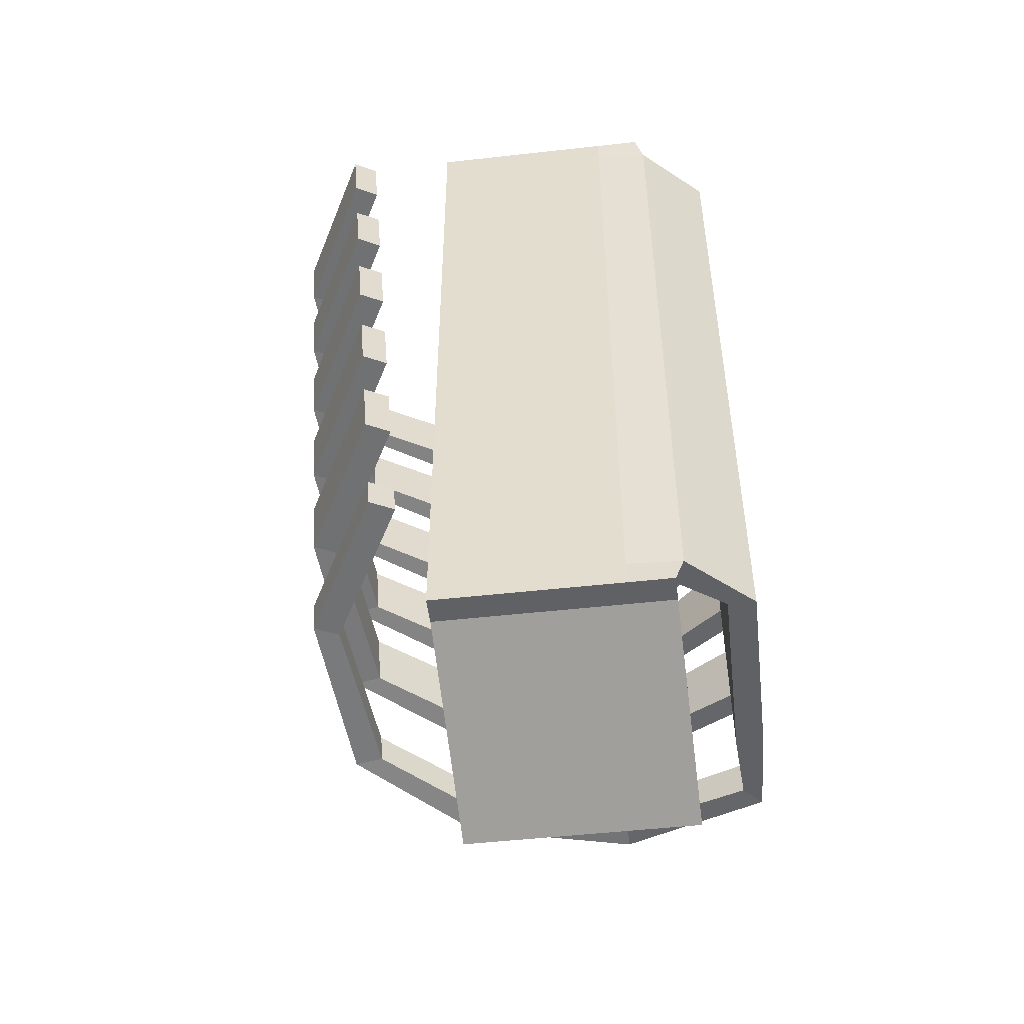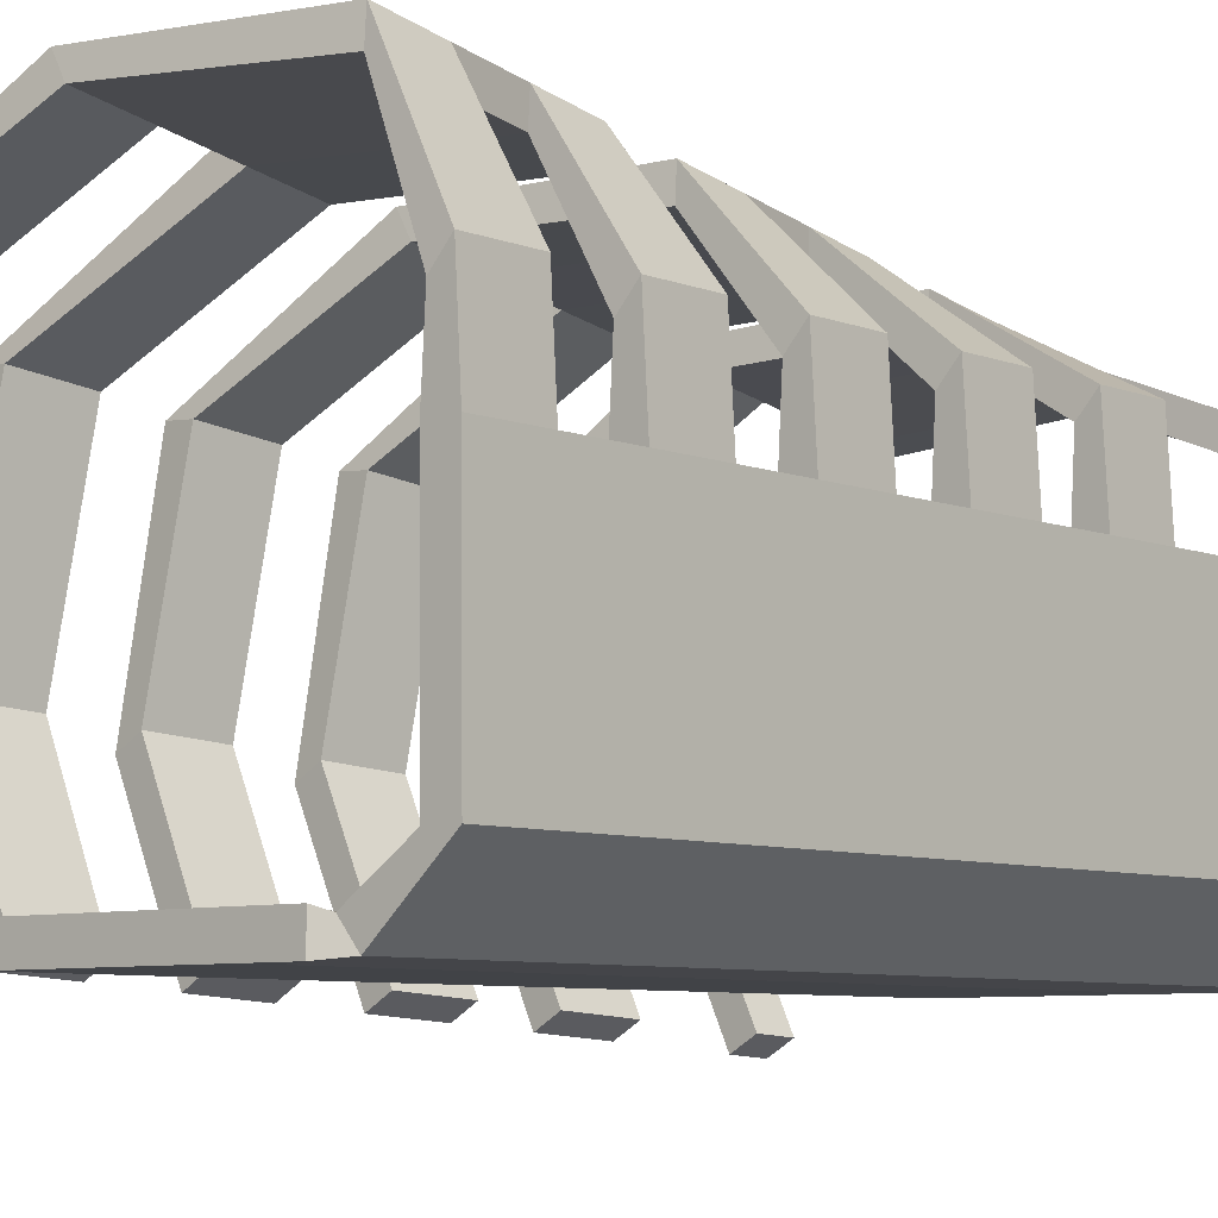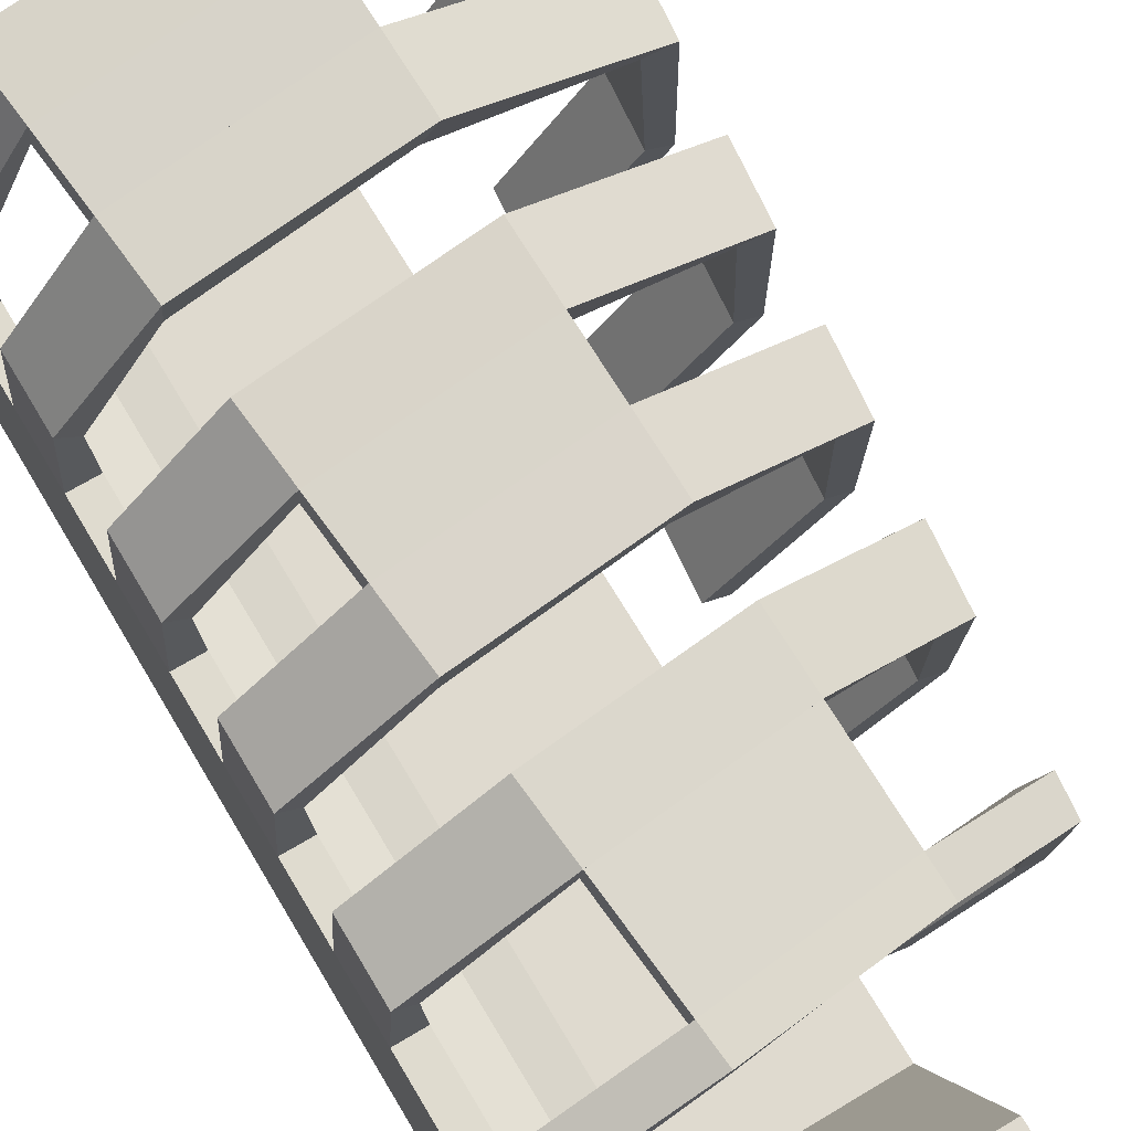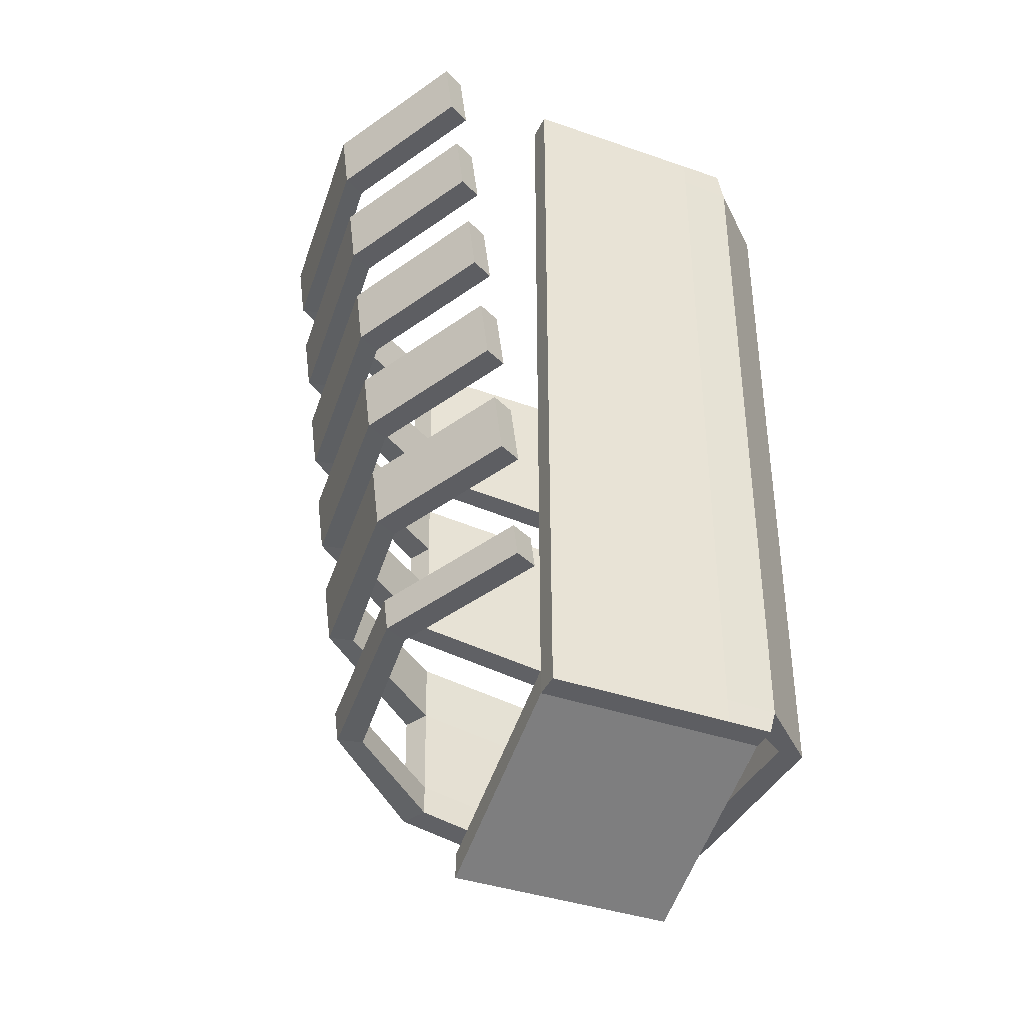
<metadata>
{"format":"obj","ext":"obj","renderer":"f3d","projection":"perspective","resolution":1024,"background":"white","views":[{"elev":-50.2,"azim":7.0,"up":"+Z"},{"elev":-7.0,"azim":41.0,"up":"+Y"},{"elev":70.8,"azim":149.2,"up":"+Y"},{"elev":-39.2,"azim":-23.4,"up":"+Z"}]}
</metadata>
<code>
o Circle
v -1 -1 -1.374
v -1 -0.6081 -1.374
v 1 -1 -1.374
v 1 -0.6081 -1.374
v 1 -1 10.23
v 1 -0.6081 10.23
v -1 -0.6081 10.23
v -1 -1 10.23
v 1 -1 9.825
v -1 -1 9.825
v -1 -0.6081 9.825
v 1 -0.6081 9.825
v 1 -0.6081 -1
v 1 -1 -1
v 1 -0.6081 1
v 1 -1 1
v -1 -0.6081 -1
v -1 -1 -1
v -1 -0.6081 1
v -1 -1 1
v 1.656 -0.6081 -1.374
v 1.656 -1 -1.374
v 1.656 -1 10.23
v 1.78 -0.9558 9.825
v 1.656 -0.6081 10.23
v 1.532 -0.6523 9.825
v 1.532 -0.6523 1
v 1.78 -0.9558 1
v 1.532 -0.6523 -1
v 1.78 -0.9558 -1
v -1.695 -0.6081 -1.374
v -1.695 -1 -1.374
v -1.695 -1 10.23
v -1.695 -1 9.825
v -1.695 -0.6081 9.825
v -1.695 -0.6081 10.23
v -1.695 -0.6081 1
v -1.695 -1 1
v -1.695 -0.6081 -1
v -1.695 -1 -1
v 2.325 -0.09901 1
v 2.325 -0.09901 9.825
v 2.717 -0.09584 1
v 2.717 -0.09584 9.825
v 2.325 -0.09901 -1
v 2.717 -0.09584 -1
v 2.312 1.525 1
v 2.312 1.525 9.825
v 2.704 1.529 1
v 2.704 1.529 9.825
v 2.312 1.525 -1
v 2.704 1.529 -1
v 2.302 2.693 1
v 2.302 2.693 9.825
v 2.694 2.696 1
v 2.694 2.696 9.825
v 2.302 2.693 -1
v 2.694 2.696 -1
v -0.9599 2.529 -2.608
v 1.04 2.529 -2.608
v -1.655 2.529 -2.608
v -0.9599 2.529 -2.234
v 1.04 2.529 -2.234
v 1.696 2.529 -2.608
v 1.572 2.485 -2.234
v -1.655 2.529 -2.234
v 1 -0.6081 1.981
v 1 -0.6081 2.961
v 1 -0.6081 3.942
v 1 -0.6081 4.922
v 1 -0.6081 5.903
v 1 -0.6081 6.884
v 1 -0.6081 7.864
v 1 -0.6081 8.845
v -1 -0.6081 8.845
v -1 -0.6081 7.864
v -1 -0.6081 6.884
v -1 -0.6081 5.903
v -1 -0.6081 4.922
v -1 -0.6081 3.942
v -1 -0.6081 2.961
v -1 -0.6081 1.981
v -1 -1 8.845
v -1 -1 7.864
v -1 -1 6.884
v -1 -1 5.903
v -1 -1 4.922
v -1 -1 3.942
v -1 -1 2.961
v -1 -1 1.981
v 1 -1 1.981
v 1 -1 2.961
v 1 -1 3.942
v 1 -1 4.922
v 1 -1 5.903
v 1 -1 6.884
v 1 -1 7.864
v 1 -1 8.845
v 1.532 -0.6523 1.981
v 1.532 -0.6523 2.961
v 1.532 -0.6523 3.942
v 1.532 -0.6523 4.922
v 1.532 -0.6523 5.903
v 1.532 -0.6523 6.884
v 1.532 -0.6523 7.864
v 1.532 -0.6523 8.845
v 1.78 -0.9558 1.981
v 1.78 -0.9558 2.961
v 1.78 -0.9558 3.942
v 1.78 -0.9558 4.922
v 1.78 -0.9558 5.903
v 1.78 -0.9558 6.884
v 1.78 -0.9558 7.864
v 1.78 -0.9558 8.845
v -1.695 -0.6081 8.845
v -1.695 -0.6081 7.864
v -1.695 -0.6081 6.884
v -1.695 -0.6081 5.903
v -1.695 -0.6081 4.922
v -1.695 -0.6081 3.942
v -1.695 -0.6081 2.961
v -1.695 -0.6081 1.981
v -1.695 -1 8.845
v -1.695 -1 7.864
v -1.695 -1 6.884
v -1.695 -1 5.903
v -1.695 -1 4.922
v -1.695 -1 3.942
v -1.695 -1 2.961
v -1.695 -1 1.981
v 2.325 -0.09901 1.981
v 2.325 -0.09901 2.961
v 2.325 -0.09901 3.942
v 2.325 -0.09901 4.922
v 2.325 -0.09901 5.903
v 2.325 -0.09901 6.884
v 2.325 -0.09901 7.864
v 2.325 -0.09901 8.845
v 2.717 -0.09584 1.981
v 2.717 -0.09584 2.961
v 2.717 -0.09584 3.942
v 2.717 -0.09584 4.922
v 2.717 -0.09584 5.903
v 2.717 -0.09584 6.884
v 2.717 -0.09584 7.864
v 2.717 -0.09584 8.845
v 2.312 1.525 1.981
v 2.312 1.525 2.961
v 2.312 1.525 3.942
v 2.312 1.525 4.922
v 2.312 1.525 5.903
v 2.312 1.525 6.884
v 2.312 1.525 7.864
v 2.312 1.525 8.845
v 2.704 1.529 1.981
v 2.704 1.529 2.961
v 2.704 1.529 3.942
v 2.704 1.529 4.922
v 2.704 1.529 5.903
v 2.704 1.529 6.884
v 2.704 1.529 7.864
v 2.704 1.529 8.845
v 2.302 2.693 1.981
v 2.302 2.693 2.961
v 2.302 2.693 3.942
v 2.302 2.693 4.922
v 2.302 2.693 5.903
v 2.302 2.693 6.884
v 2.302 2.693 7.864
v 2.302 2.693 8.845
v 2.694 2.696 1.981
v 2.694 2.696 2.961
v 2.694 2.696 3.942
v 2.694 2.696 4.922
v 2.694 2.696 5.903
v 2.694 2.696 6.884
v 2.694 2.696 7.864
v 2.694 2.696 8.845
v 1 -0.6081 0
v 1 -1 0
v -1 -0.6081 0
v -1 -1 0
v 1.532 -0.6523 -0
v 1.78 -0.9558 -0
v -1.695 -0.6081 0
v -1.695 -1 0
v 2.325 -0.09901 -0
v 2.717 -0.09584 -0
v 2.312 1.525 -0
v 2.704 1.529 -0
v 2.302 2.693 -0
v 2.694 2.696 -0
v 1 -1 -0.5
v -1 -0.6081 -0.5
v 1.78 -0.9558 -0.5
v -1.695 -0.6081 -0.5
v 2.717 -0.09584 -0.5
v 2.704 1.529 -0.5
v 2.694 2.696 -0.5
v 1 -0.6081 -0.5
v -1 -1 -0.5
v 1.532 -0.6523 -0.5
v -1.695 -1 -0.5
v 2.325 -0.09901 -0.5
v 2.312 1.525 -0.5
v 2.302 2.693 -0.5
v 2.358 3.678 8.845
v 2.358 3.678 9.825
v 2.621 3.968 8.845
v 2.621 3.968 9.825
v 2.358 3.678 1
v 2.621 3.968 1
v 2.621 3.968 -0.5
v 2.621 3.968 -1
v 2.358 3.678 -1
v 2.358 3.678 1.981
v 2.358 3.678 2.961
v 2.358 3.678 3.942
v 2.358 3.678 4.922
v 2.358 3.678 5.903
v 2.358 3.678 6.884
v 2.358 3.678 7.864
v 2.621 3.968 1.981
v 2.621 3.968 2.961
v 2.621 3.968 3.942
v 2.621 3.968 4.922
v 2.621 3.968 5.903
v 2.621 3.968 6.884
v 2.621 3.968 7.864
v 2.358 3.678 -0.5
v 1.601 5.29 8.818
v 1.703 5.385 9.789
v 1.59 5.68 8.781
v 1.692 5.775 9.752
v 0.7845 4.531 1.053
v 0.7736 4.921 1.016
v 0.6175 4.776 -0.4689
v 0.5655 4.728 -0.9639
v 0.5764 4.338 -0.9269
v 0.8866 4.626 2.023
v 0.9887 4.721 2.994
v 1.091 4.816 3.965
v 1.193 4.911 4.935
v 1.295 5.005 5.906
v 1.397 5.1 6.877
v 1.499 5.195 7.847
v 0.8757 5.016 1.987
v 0.9778 5.111 2.957
v 1.08 5.206 3.928
v 1.182 5.301 4.899
v 1.284 5.395 5.869
v 1.386 5.49 6.84
v 1.488 5.585 7.811
v 0.6284 4.386 -0.432
v -1.185 5.452 9.096
v -1.146 5.585 10.07
v -1.395 5.78 9.059
v -1.356 5.914 10.03
v -1.495 4.381 1.33
v -1.705 4.71 1.293
v -1.764 4.505 -0.1913
v -1.784 4.437 -0.6862
v -1.574 4.108 -0.6493
v -1.456 4.515 2.301
v -1.417 4.649 3.272
v -1.378 4.783 4.242
v -1.34 4.916 5.213
v -1.301 5.05 6.184
v -1.262 5.184 7.154
v -1.223 5.318 8.125
v -1.666 4.844 2.264
v -1.627 4.978 3.235
v -1.588 5.111 4.205
v -1.55 5.245 5.176
v -1.511 5.379 6.147
v -1.472 5.513 7.117
v -1.433 5.647 8.088
v -1.554 4.176 -0.1543
v -3.841 4.132 9.372
v -3.924 4.243 10.34
v -4.23 4.163 9.335
v -4.313 4.275 10.31
v -3.176 3.237 1.607
v -3.565 3.269 1.57
v -3.438 3.098 0.08485
v -3.395 3.041 -0.4101
v -3.007 3.009 -0.3731
v -3.259 3.349 2.577
v -3.342 3.461 3.548
v -3.426 3.573 4.519
v -3.509 3.685 5.489
v -3.592 3.796 6.46
v -3.675 3.908 7.431
v -3.758 4.02 8.401
v -3.648 3.381 2.54
v -3.731 3.493 3.511
v -3.814 3.604 4.482
v -3.898 3.716 5.452
v -3.981 3.828 6.423
v -4.064 3.94 7.394
v -4.147 4.051 8.364
v -3.049 3.066 0.1218
v -4.135 1.352 9.668
v -4.223 1.423 10.64
v -4.476 1.16 9.651
v -4.565 1.231 10.62
v -3.43 0.7872 1.875
v -3.771 0.5951 1.858
v -3.636 0.4871 0.368
v -3.591 0.4511 -0.1286
v -3.25 0.6431 -0.1117
v -3.518 0.8578 2.849
v -3.606 0.9284 3.823
v -3.694 0.999 4.797
v -3.783 1.07 5.771
v -3.871 1.14 6.745
v -3.959 1.211 7.719
v -4.047 1.282 8.694
v -3.859 0.6657 2.832
v -3.947 0.7364 3.806
v -4.036 0.807 4.78
v -4.124 0.8776 5.754
v -4.212 0.9482 6.728
v -4.3 1.019 7.703
v -4.388 1.089 8.677
v -3.295 0.6791 0.385
v -3.006 -0.6761 9.917
v -3.094 -0.6055 10.89
v -3.347 -0.8682 9.9
v -3.435 -0.7976 10.87
v -2.301 -1.241 2.124
v -2.642 -1.433 2.107
v -2.507 -1.541 0.6173
v -2.462 -1.577 0.1206
v -2.121 -1.385 0.1376
v -2.389 -1.17 3.098
v -2.477 -1.1 4.072
v -2.565 -1.029 5.047
v -2.653 -0.9586 6.021
v -2.741 -0.888 6.995
v -2.83 -0.8174 7.969
v -2.918 -0.7468 8.943
v -2.73 -1.363 3.081
v -2.818 -1.292 4.055
v -2.906 -1.221 5.03
v -2.995 -1.151 6.004
v -3.083 -1.08 6.978
v -3.171 -1.009 7.952
v -3.259 -0.9388 8.926
v -2.166 -1.349 0.6343
f 194 17 39 196
f 14 3 22 30
f 74 12 26 106
f 83 98 9 10
f 182 180 16 20
f 179 181 19 15
f 12 11 7 6
f 2 1 32 31
f 5 9 24 23
f 74 75 11 12
f 5 6 7 8
f 91 16 28 107
f 10 9 5 8
f 21 4 60 64
f 1 2 4 3
f 8 7 36 33
f 29 21 64 65
f 14 18 1 3
f 29 30 22 21
f 106 26 42 138
f 26 24 44 42
f 24 26 25 23
f 12 6 25 26
f 179 15 27 183
f 3 4 21 22
f 6 5 23 25
f 2 31 61 59
f 193 14 30 195
f 203 196 39 40
f 115 123 34 35
f 35 34 33 36
f 40 39 31 32
f 1 18 40 32
f 82 19 37 122
f 7 11 35 36
f 182 20 38 186
f 83 10 34 123
f 10 8 33 34
f 139 43 49 155
f 197 46 52 198
f 195 30 46 197
f 107 28 43 139
f 30 29 45 46
f 183 27 41 187
f 189 47 53 191
f 52 51 57 58
f 46 45 51 52
f 187 41 47 189
f 42 44 50 48
f 138 42 48 154
f 192 191 53 55
f 164 165 218 217
f 48 50 56 54
f 154 48 54 170
f 198 52 58 199
f 155 49 55 171
f 62 59 61 66
f 62 63 60 59
f 60 63 65 64
f 39 17 62 66
f 17 13 63 62
f 31 39 66 61
f 4 2 59 60
f 13 29 65 63
f 50 162 178 56
f 162 161 177 178
f 161 160 176 177
f 160 159 175 176
f 159 158 174 175
f 158 157 173 174
f 157 156 172 173
f 156 155 171 172
f 47 147 163 53
f 147 148 164 163
f 148 149 165 164
f 149 150 166 165
f 150 151 167 166
f 151 152 168 167
f 152 153 169 168
f 153 154 170 169
f 178 170 207 209
f 171 163 164 172
f 170 54 208 207
f 173 165 166 174
f 169 177 229 222
f 175 167 168 176
f 171 55 212 223
f 177 169 170 178
f 41 131 147 47
f 131 132 148 147
f 132 133 149 148
f 133 134 150 149
f 134 135 151 150
f 135 136 152 151
f 136 137 153 152
f 137 138 154 153
f 24 114 146 44
f 114 113 145 146
f 113 112 144 145
f 112 111 143 144
f 111 110 142 143
f 110 109 141 142
f 109 108 140 141
f 108 107 139 140
f 44 146 162 50
f 146 145 161 162
f 145 144 160 161
f 144 143 159 160
f 143 142 158 159
f 142 141 157 158
f 141 140 156 157
f 140 139 155 156
f 20 90 130 38
f 90 89 129 130
f 89 88 128 129
f 88 87 127 128
f 87 86 126 127
f 86 85 125 126
f 85 84 124 125
f 84 83 123 124
f 11 75 115 35
f 75 76 116 115
f 76 77 117 116
f 77 78 118 117
f 78 79 119 118
f 79 80 120 119
f 80 81 121 120
f 81 82 122 121
f 37 38 130 122
f 122 130 129 121
f 121 129 128 120
f 120 128 127 119
f 119 127 126 118
f 118 126 125 117
f 117 125 124 116
f 116 124 123 115
f 27 99 131 41
f 99 100 132 131
f 100 101 133 132
f 101 102 134 133
f 102 103 135 134
f 103 104 136 135
f 104 105 137 136
f 105 106 138 137
f 9 98 114 24
f 98 97 113 114
f 97 96 112 113
f 96 95 111 112
f 95 94 110 111
f 94 93 109 110
f 93 92 108 109
f 92 91 107 108
f 15 19 82 67
f 67 82 81 68
f 68 81 80 69
f 69 80 79 70
f 70 79 78 71
f 71 78 77 72
f 72 77 76 73
f 73 76 75 74
f 20 16 91 90
f 90 91 92 89
f 89 92 93 88
f 88 93 94 87
f 87 94 95 86
f 86 95 96 85
f 85 96 97 84
f 84 97 98 83
f 15 67 99 27
f 67 68 100 99
f 68 69 101 100
f 69 70 102 101
f 70 71 103 102
f 71 72 104 103
f 72 73 105 104
f 73 74 106 105
f 49 190 192 55
f 199 206 191 192
f 204 187 189 205
f 205 189 191 206
f 202 183 187 204
f 28 184 188 43
f 43 188 190 49
f 201 182 186 203
f 38 37 185 186
f 16 180 184 28
f 200 179 183 202
f 200 194 181 179
f 201 193 180 182
f 19 181 185 37
f 18 14 193 201
f 13 17 194 200
f 13 200 202 29
f 18 201 203 40
f 29 202 204 45
f 51 205 206 57
f 45 204 205 51
f 58 57 215 214
f 190 198 199 192
f 184 195 197 188
f 188 197 198 190
f 186 185 196 203
f 180 193 195 184
f 181 194 196 185
f 209 207 231 233
f 211 216 240 235
f 229 228 252 253
f 222 229 253 246
f 214 215 239 238
f 227 226 250 251
f 163 171 223 216
f 173 172 224 225
f 56 178 209 210
f 172 164 217 224
f 54 56 210 208
f 166 167 220 219
f 165 173 225 218
f 175 174 226 227
f 55 53 211 212
f 174 166 219 226
f 168 169 222 221
f 57 206 230 215
f 167 175 227 220
f 177 176 228 229
f 206 199 213 230
f 199 58 214 213
f 176 168 221 228
f 53 163 216 211
f 233 257 255 231
f 235 240 264 259
f 253 252 276 277
f 246 253 277 270
f 238 239 263 262
f 251 250 274 275
f 216 223 247 240
f 217 218 242 241
f 215 230 254 239
f 207 208 232 231
f 224 217 241 248
f 219 220 244 243
f 230 213 237 254
f 210 209 233 234
f 218 225 249 242
f 221 222 246 245
f 208 210 234 232
f 226 219 243 250
f 223 212 236 247
f 212 211 235 236
f 220 227 251 244
f 225 224 248 249
f 213 214 238 237
f 228 221 245 252
f 274 267 291 298
f 256 258 282 280
f 269 270 294 293
f 266 273 297 290
f 258 257 281 282
f 278 261 285 302
f 240 247 271 264
f 241 242 266 265
f 239 254 278 263
f 231 232 256 255
f 248 241 265 272
f 243 244 268 267
f 254 237 261 278
f 234 233 257 258
f 242 249 273 266
f 245 246 270 269
f 232 234 258 256
f 250 274 267 243
f 247 236 260 271
f 236 260 259 235
f 244 251 275 268
f 249 248 272 273
f 237 238 262 261
f 252 245 269 276
f 281 279 303 305
f 283 288 312 307
f 301 300 324 325
f 294 301 325 318
f 286 287 311 310
f 299 298 322 323
f 271 260 284 295
f 260 259 283 284
f 268 275 299 292
f 273 272 296 297
f 261 262 286 285
f 276 269 293 300
f 275 274 298 299
f 262 263 287 286
f 270 277 301 294
f 277 276 300 301
f 259 264 288 283
f 257 255 279 281
f 264 271 295 288
f 265 266 290 289
f 263 278 302 287
f 255 256 280 279
f 272 265 289 296
f 267 268 292 291
f 319 308 332 343
f 322 315 339 346
f 304 306 330 328
f 317 318 342 341
f 314 321 345 338
f 306 305 329 330
f 288 295 319 312
f 289 290 314 313
f 287 302 326 311
f 279 280 304 303
f 296 289 313 320
f 291 292 316 315
f 302 285 309 326
f 282 281 305 306
f 290 297 321 314
f 293 294 318 317
f 280 282 306 304
f 298 291 315 322
f 295 284 308 319
f 284 283 307 308
f 292 299 323 316
f 297 296 320 321
f 285 286 310 309
f 300 293 317 324
f 329 327 328 330
f 332 331 336 343
f 344 337 338 345
f 346 339 340 347
f 348 341 342 349
f 334 335 350 333
f 308 307 331 332
f 316 323 347 340
f 321 320 344 345
f 309 310 334 333
f 324 317 341 348
f 323 322 346 347
f 310 311 335 334
f 318 325 349 342
f 325 324 348 349
f 307 312 336 331
f 305 303 327 329
f 312 319 343 336
f 313 314 338 337
f 311 326 350 335
f 303 304 328 327
f 320 313 337 344
f 315 316 340 339
f 326 309 333 350
f 259 278 254 235
f 260 261 278 259
f 236 237 261 260
f 236 235 254 237
f 267 266 242 243
f 274 273 266 267
f 250 249 273 274
f 243 242 249 250
f 233 253 277 257
f 255 257 277 270
f 253 233 231 246
f 231 255 270 246

</code>
